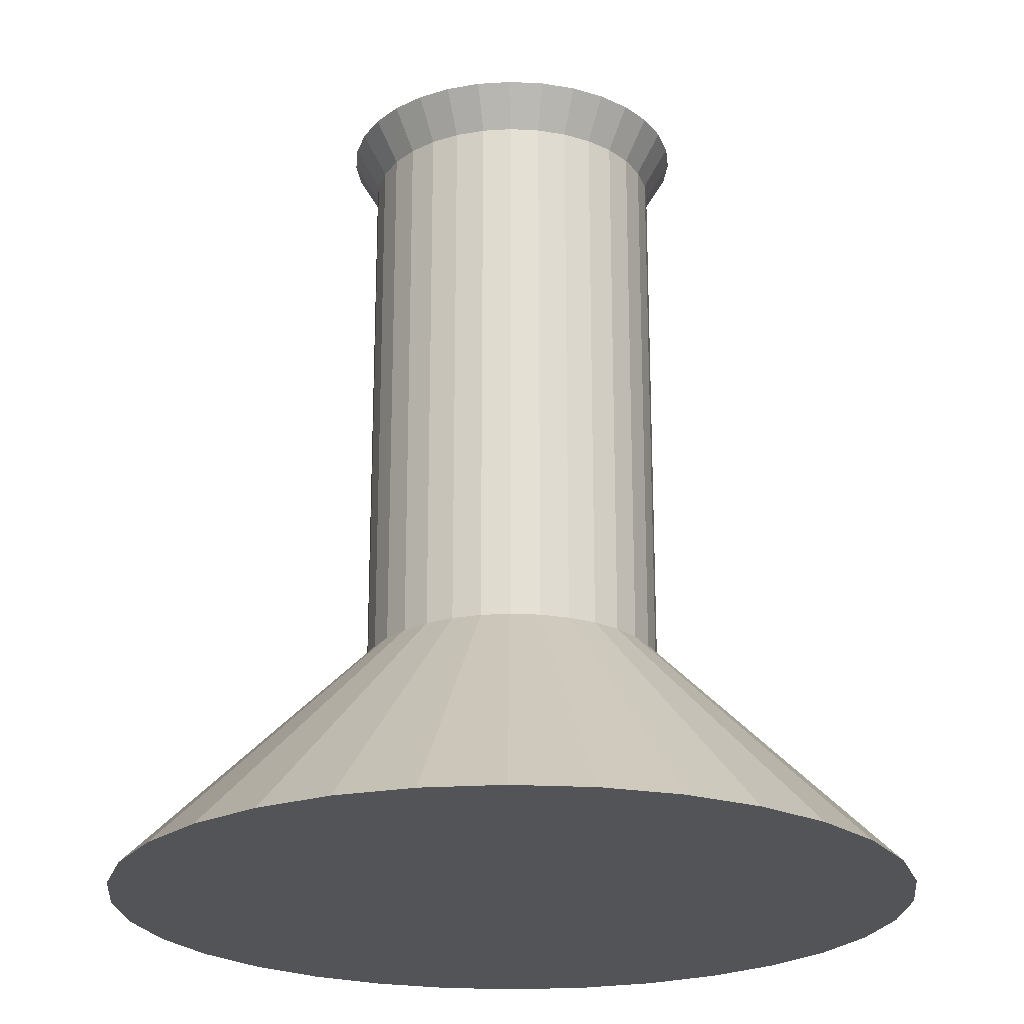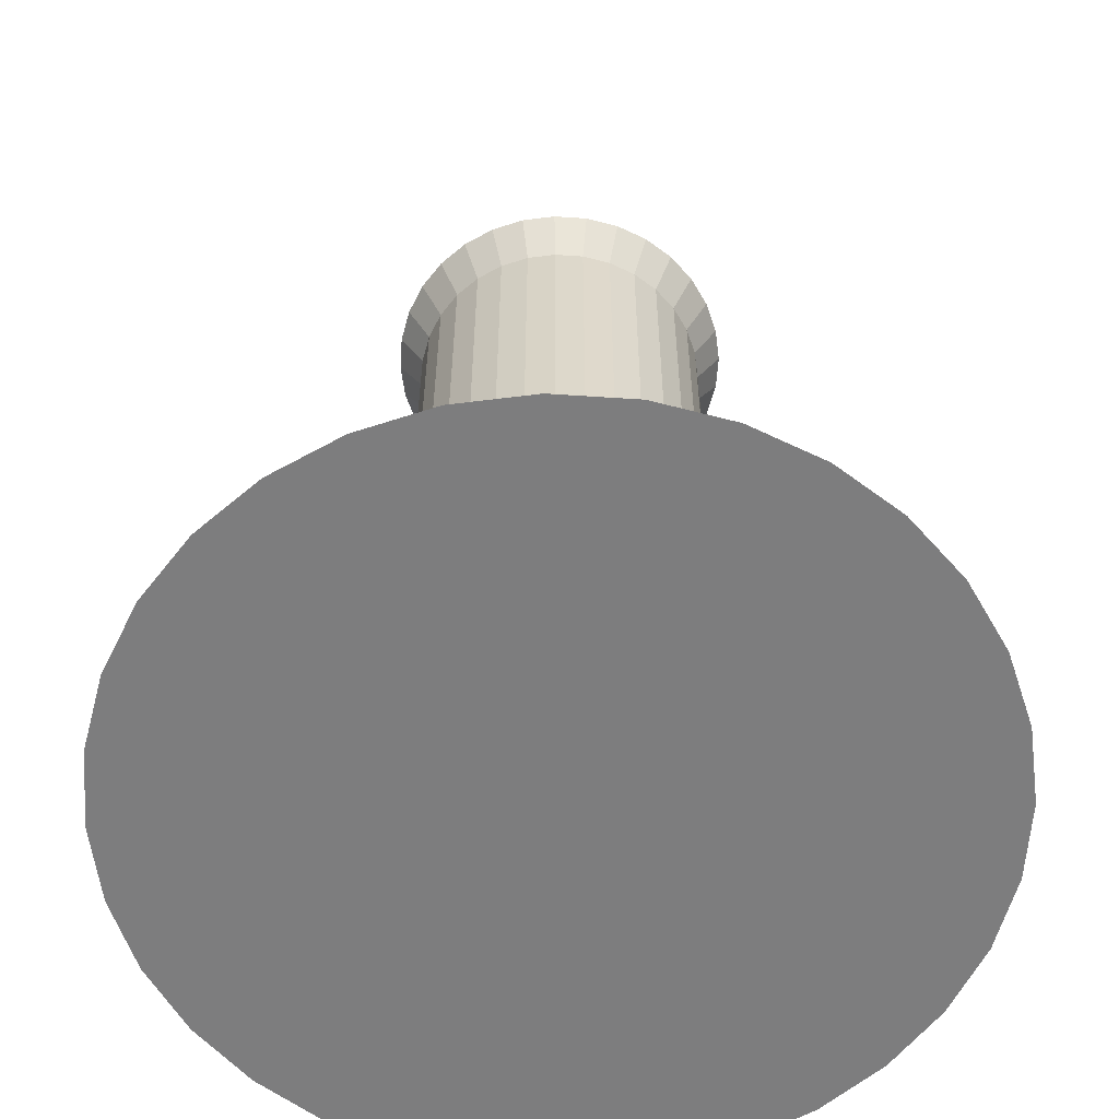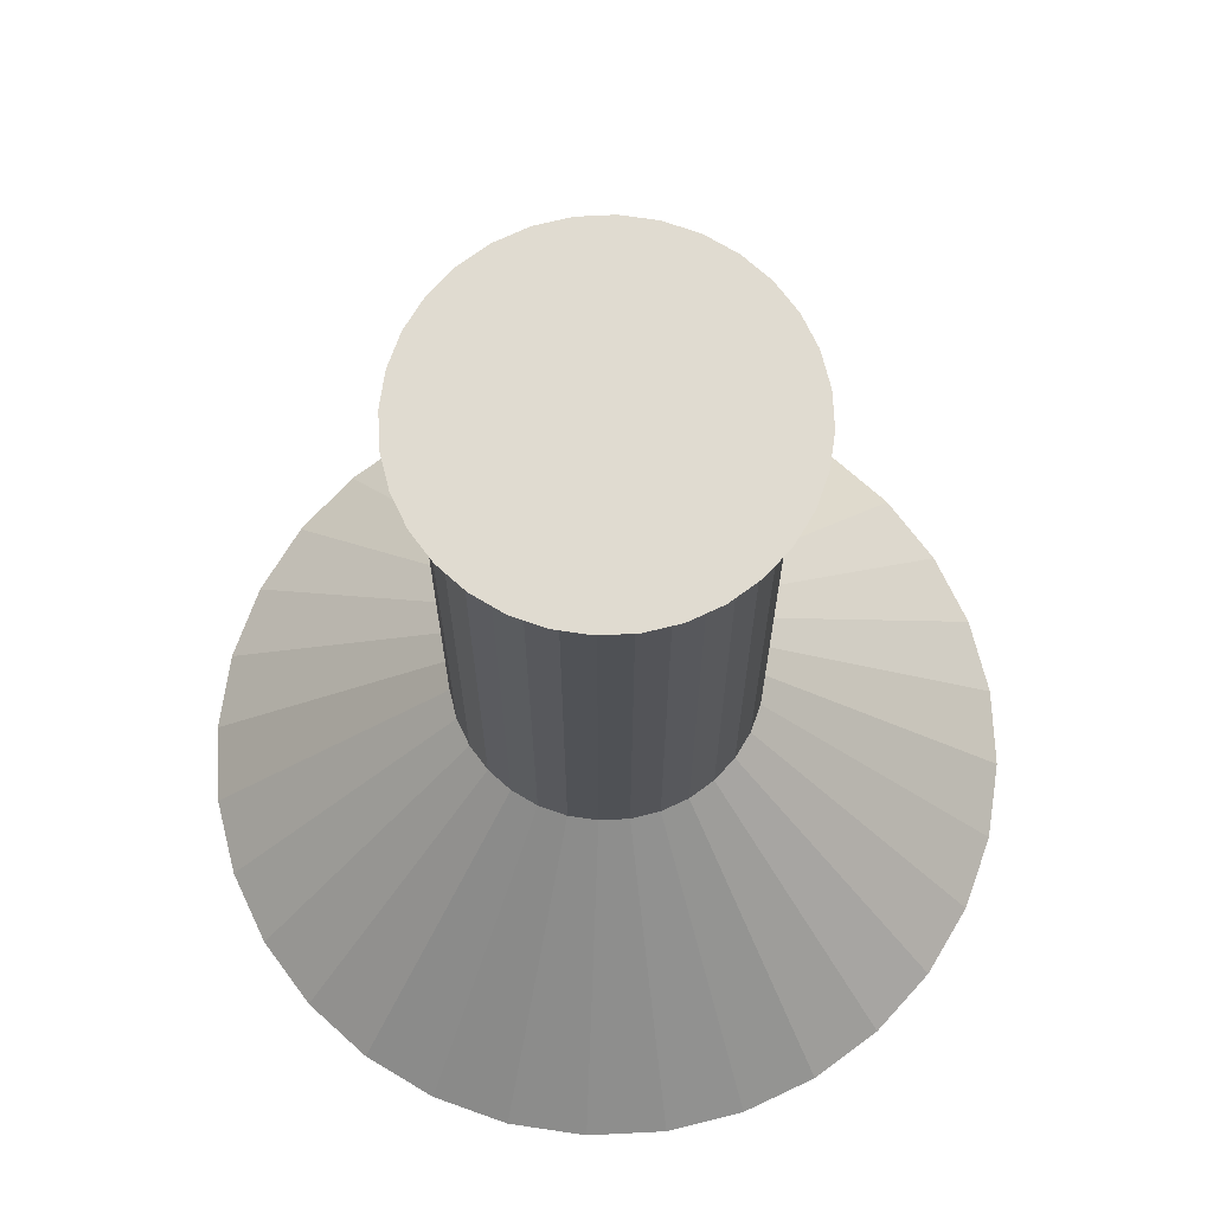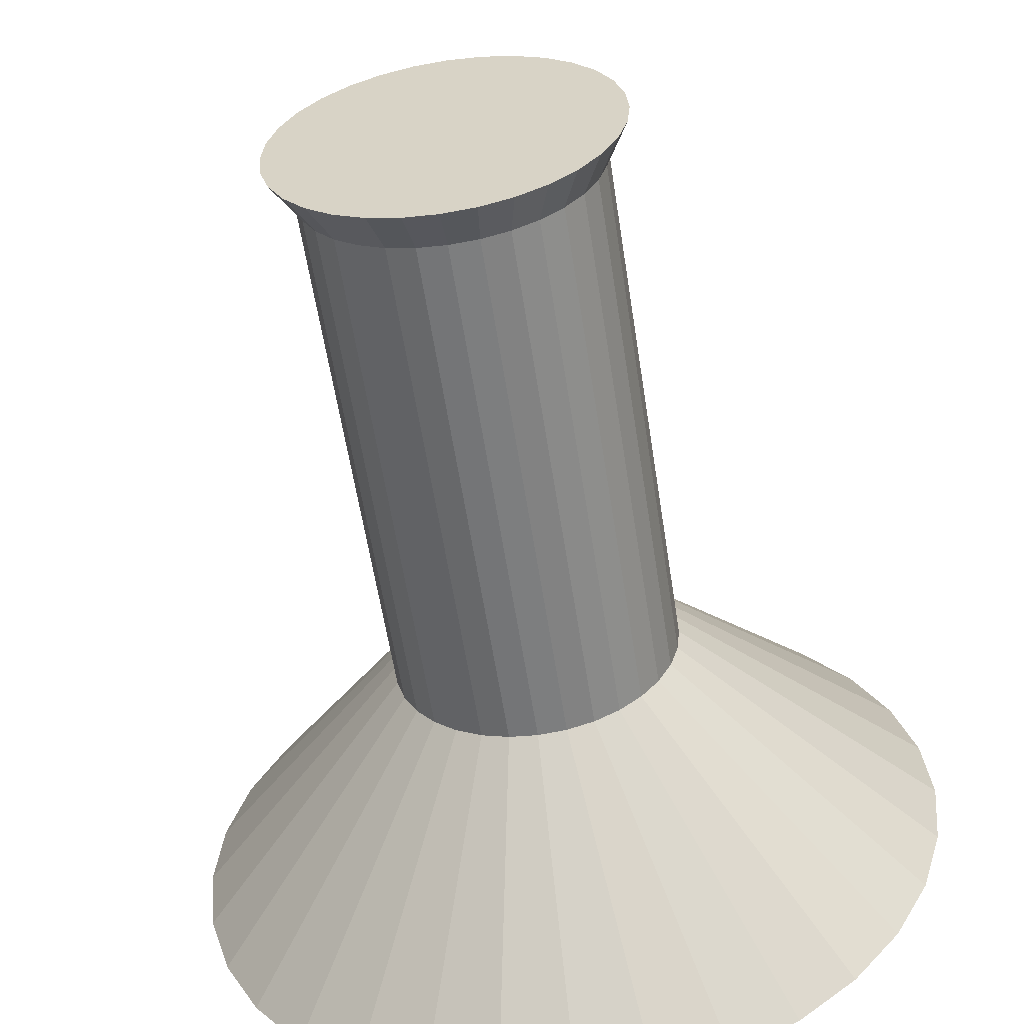
<metadata>
{"format":"obj","ext":"obj","renderer":"f3d","projection":"perspective","resolution":1024,"background":"white","views":[{"elev":-22.9,"azim":-33.2,"up":"+Z"},{"elev":-59.2,"azim":58.0,"up":"+Z"},{"elev":70.2,"azim":-64.7,"up":"+Z"},{"elev":-58.1,"azim":8.7,"up":"+Y"}]}
</metadata>
<code>
o Cone
v -0.4 0 -0.2
v -0.3923 0.07804 -0.2
v -0.3696 0.1531 -0.2
v -0.3326 0.2222 -0.2
v -0.2828 0.2828 -0.2
v -0.2222 0.3326 -0.2
v -0.1531 0.3696 -0.2
v -0.07804 0.3923 -0.2
v -0 0.4 -0.2
v 0 0 0.2
v 0.07804 0.3923 -0.2
v 0.1531 0.3696 -0.2
v 0.2222 0.3326 -0.2
v 0.2828 0.2828 -0.2
v 0.3326 0.2222 -0.2
v 0.3696 0.1531 -0.2
v 0.3923 0.07804 -0.2
v 0.4 -0 -0.2
v 0.3923 -0.07804 -0.2
v 0.3696 -0.1531 -0.2
v 0.3326 -0.2222 -0.2
v 0.2828 -0.2828 -0.2
v 0.2222 -0.3326 -0.2
v 0.1531 -0.3696 -0.2
v 0.07804 -0.3923 -0.2
v -0 -0.4 -0.2
v -0.07804 -0.3923 -0.2
v -0.1531 -0.3696 -0.2
v -0.2222 -0.3326 -0.2
v -0.2828 -0.2828 -0.2
v -0.3326 -0.2222 -0.2
v -0.3696 -0.1531 -0.2
v -0.3923 -0.07804 -0.2
v -0.15 0 0.02799
v -0.15 0 0.628
v -0.1471 0.02926 0.02799
v -0.1471 0.02926 0.628
v -0.1386 0.0574 0.02799
v -0.1386 0.0574 0.628
v -0.1247 0.08334 0.02799
v -0.1247 0.08334 0.628
v -0.1061 0.1061 0.02799
v -0.1061 0.1061 0.628
v -0.08334 0.1247 0.02799
v -0.08334 0.1247 0.628
v -0.0574 0.1386 0.02799
v -0.0574 0.1386 0.628
v -0.02926 0.1471 0.02799
v -0.02926 0.1471 0.628
v -0 0.15 0.02799
v -0 0.15 0.628
v 0.02926 0.1471 0.02799
v 0.02926 0.1471 0.628
v 0.0574 0.1386 0.02799
v 0.0574 0.1386 0.628
v 0.08334 0.1247 0.02799
v 0.08334 0.1247 0.628
v 0.1061 0.1061 0.02799
v 0.1061 0.1061 0.628
v 0.1247 0.08334 0.02799
v 0.1247 0.08334 0.628
v 0.1386 0.0574 0.02799
v 0.1386 0.0574 0.628
v 0.1471 0.02926 0.02799
v 0.1471 0.02926 0.628
v 0.15 -0 0.02799
v 0.15 -0 0.628
v 0.1471 -0.02926 0.02799
v 0.1471 -0.02926 0.628
v 0.1386 -0.0574 0.02799
v 0.1386 -0.0574 0.628
v 0.1247 -0.08334 0.02799
v 0.1247 -0.08334 0.628
v 0.1061 -0.1061 0.02799
v 0.1061 -0.1061 0.628
v 0.08334 -0.1247 0.02799
v 0.08334 -0.1247 0.628
v 0.0574 -0.1386 0.02799
v 0.0574 -0.1386 0.628
v 0.02926 -0.1471 0.02799
v 0.02926 -0.1471 0.628
v -0 -0.15 0.02799
v -0 -0.15 0.628
v -0.02926 -0.1471 0.02799
v -0.02926 -0.1471 0.628
v -0.0574 -0.1386 0.02799
v -0.0574 -0.1386 0.628
v -0.08334 -0.1247 0.02799
v -0.08334 -0.1247 0.628
v -0.1061 -0.1061 0.02799
v -0.1061 -0.1061 0.628
v -0.1247 -0.08334 0.02799
v -0.1247 -0.08334 0.628
v -0.1386 -0.0574 0.02799
v -0.1386 -0.0574 0.628
v -0.1471 -0.02926 0.02799
v -0.1471 -0.02926 0.628
v -0.15 0 0.02799
v -0.15 0 0.628
v -0.1471 0.02926 0.02799
v -0.1471 0.02926 0.628
v -0.1386 0.0574 0.02799
v -0.1386 0.0574 0.628
v -0.1247 0.08334 0.02799
v -0.1247 0.08334 0.628
v -0.1061 0.1061 0.02799
v -0.1061 0.1061 0.628
v -0.08334 0.1247 0.02799
v -0.08334 0.1247 0.628
v -0.0574 0.1386 0.02799
v -0.0574 0.1386 0.628
v -0.02926 0.1471 0.02799
v -0.02926 0.1471 0.628
v -0 0.15 0.02799
v -0 0.15 0.628
v 0.02926 0.1471 0.02799
v 0.02926 0.1471 0.628
v 0.0574 0.1386 0.02799
v 0.0574 0.1386 0.628
v 0.08334 0.1247 0.02799
v 0.08334 0.1247 0.628
v 0.1061 0.1061 0.02799
v 0.1061 0.1061 0.628
v 0.1247 0.08334 0.02799
v 0.1247 0.08334 0.628
v 0.1386 0.0574 0.02799
v 0.1386 0.0574 0.628
v 0.1471 0.02926 0.02799
v 0.1471 0.02926 0.628
v 0.15 -0 0.02799
v 0.15 -0 0.628
v 0.1471 -0.02926 0.02799
v 0.1471 -0.02926 0.628
v 0.1386 -0.0574 0.02799
v 0.1386 -0.0574 0.628
v 0.1247 -0.08334 0.02799
v 0.1247 -0.08334 0.628
v 0.1061 -0.1061 0.02799
v 0.1061 -0.1061 0.628
v 0.08334 -0.1247 0.02799
v 0.08334 -0.1247 0.628
v 0.0574 -0.1386 0.02799
v 0.0574 -0.1386 0.628
v 0.02926 -0.1471 0.02799
v 0.02926 -0.1471 0.628
v -0 -0.15 0.02799
v -0 -0.15 0.628
v -0.02926 -0.1471 0.02799
v -0.02926 -0.1471 0.628
v -0.0574 -0.1386 0.02799
v -0.0574 -0.1386 0.628
v -0.08334 -0.1247 0.02799
v -0.08334 -0.1247 0.628
v -0.1061 -0.1061 0.02799
v -0.1061 -0.1061 0.628
v -0.1247 -0.08334 0.02799
v -0.1247 -0.08334 0.628
v -0.1386 -0.0574 0.02799
v -0.1386 -0.0574 0.628
v -0.1471 -0.02926 0.02799
v -0.1471 -0.02926 0.628
v -0.1471 0.02926 0.628
v -0.15 0 0.628
v -0.1386 0.0574 0.628
v -0.1247 0.08334 0.628
v -0.1061 0.1061 0.628
v -0.08334 0.1247 0.628
v -0.0574 0.1386 0.628
v -0.02926 0.1471 0.628
v -0 0.15 0.628
v 0.02926 0.1471 0.628
v 0.0574 0.1386 0.628
v 0.08334 0.1247 0.628
v 0.1061 0.1061 0.628
v 0.1247 0.08334 0.628
v 0.1386 0.0574 0.628
v 0.1471 0.02926 0.628
v 0.15 -0 0.628
v 0.1471 -0.02926 0.628
v 0.1386 -0.0574 0.628
v 0.1247 -0.08334 0.628
v 0.1061 -0.1061 0.628
v 0.08334 -0.1247 0.628
v 0.0574 -0.1386 0.628
v 0.02926 -0.1471 0.628
v -0 -0.15 0.628
v -0.02926 -0.1471 0.628
v -0.0574 -0.1386 0.628
v -0.08334 -0.1247 0.628
v -0.1061 -0.1061 0.628
v -0.1247 -0.08334 0.628
v -0.1386 -0.0574 0.628
v -0.1471 -0.02926 0.628
v -0.1471 0.02926 0.628
v -0.15 0 0.628
v -0.1386 0.0574 0.628
v -0.1247 0.08334 0.628
v -0.1061 0.1061 0.628
v -0.08334 0.1247 0.628
v -0.0574 0.1386 0.628
v -0.02926 0.1471 0.628
v -0 0.15 0.628
v 0.02926 0.1471 0.628
v 0.0574 0.1386 0.628
v 0.08334 0.1247 0.628
v 0.1061 0.1061 0.628
v 0.1247 0.08334 0.628
v 0.1386 0.0574 0.628
v 0.1471 0.02926 0.628
v 0.15 -0 0.628
v 0.1471 -0.02926 0.628
v 0.1386 -0.0574 0.628
v 0.1247 -0.08334 0.628
v 0.1061 -0.1061 0.628
v 0.08334 -0.1247 0.628
v 0.0574 -0.1386 0.628
v 0.02926 -0.1471 0.628
v -0 -0.15 0.628
v -0.02926 -0.1471 0.628
v -0.0574 -0.1386 0.628
v -0.08334 -0.1247 0.628
v -0.1061 -0.1061 0.628
v -0.1247 -0.08334 0.628
v -0.1386 -0.0574 0.628
v -0.1471 -0.02926 0.628
v -0.175 0 0.6432
v -0.1716 -0.03414 0.6432
v -0.1617 -0.06697 0.6432
v -0.1455 -0.09723 0.6432
v -0.1237 -0.1237 0.6432
v -0.09723 -0.1455 0.6432
v -0.06697 -0.1617 0.6432
v -0.03414 -0.1716 0.6432
v -0 -0.175 0.6432
v 0 -0 0.3432
v 0.03414 -0.1716 0.6432
v 0.06697 -0.1617 0.6432
v 0.09723 -0.1455 0.6432
v 0.1237 -0.1237 0.6432
v 0.1455 -0.09723 0.6432
v 0.1617 -0.06697 0.6432
v 0.1716 -0.03414 0.6432
v 0.175 0 0.6432
v 0.1716 0.03414 0.6432
v 0.1617 0.06697 0.6432
v 0.1455 0.09723 0.6432
v 0.1237 0.1237 0.6432
v 0.09723 0.1455 0.6432
v 0.06697 0.1617 0.6432
v 0.03414 0.1716 0.6432
v -0 0.175 0.6432
v -0.03414 0.1716 0.6432
v -0.06697 0.1617 0.6432
v -0.09723 0.1455 0.6432
v -0.1237 0.1237 0.6432
v -0.1455 0.09723 0.6432
v -0.1617 0.06697 0.6432
v -0.1716 0.03414 0.6432
f 32 10 33
f 1 10 2
f 31 10 32
f 30 10 31
f 29 10 30
f 28 10 29
f 27 10 28
f 26 10 27
f 25 10 26
f 24 10 25
f 23 10 24
f 22 10 23
f 21 10 22
f 20 10 21
f 19 10 20
f 18 10 19
f 17 10 18
f 16 10 17
f 15 10 16
f 14 10 15
f 13 10 14
f 12 10 13
f 11 10 12
f 9 10 11
f 8 10 9
f 7 10 8
f 6 10 7
f 5 10 6
f 4 10 5
f 3 10 4
f 33 10 1
f 2 10 3
f 17 25 33
f 36 37 35
f 38 39 37
f 40 41 39
f 42 43 41
f 44 45 43
f 46 47 45
f 48 49 47
f 50 51 49
f 52 53 51
f 54 55 53
f 56 57 55
f 58 59 57
f 60 61 59
f 62 63 61
f 64 65 63
f 66 67 65
f 68 69 67
f 70 71 69
f 72 73 71
f 74 75 73
f 76 77 75
f 78 79 77
f 80 81 79
f 82 83 81
f 84 85 83
f 86 87 85
f 88 89 87
f 90 91 89
f 92 93 91
f 94 95 93
f 75 83 35
f 34 35 97
f 96 97 95
f 68 52 84
f 99 101 100
f 101 103 102
f 103 105 104
f 105 107 106
f 107 109 108
f 109 111 110
f 111 113 112
f 113 115 114
f 115 117 116
f 117 119 118
f 119 121 120
f 121 123 122
f 123 125 124
f 125 127 126
f 127 129 128
f 129 131 130
f 131 133 132
f 133 135 134
f 135 137 136
f 137 139 138
f 139 141 140
f 141 143 142
f 143 145 144
f 145 147 146
f 147 149 148
f 149 151 150
f 151 153 152
f 153 155 154
f 155 157 156
f 157 159 158
f 111 109 167
f 161 99 98
f 159 161 160
f 128 144 112
f 178 177 209
f 129 127 176
f 147 145 185
f 103 101 162
f 121 119 172
f 139 137 181
f 157 155 190
f 113 111 168
f 131 129 177
f 149 147 186
f 105 103 164
f 123 121 173
f 141 139 182
f 159 157 191
f 115 113 169
f 133 131 178
f 151 149 187
f 107 105 165
f 125 123 174
f 143 141 183
f 161 159 192
f 117 115 170
f 135 133 179
f 153 151 188
f 109 107 166
f 127 125 175
f 145 143 184
f 101 99 163
f 99 161 193
f 119 117 171
f 137 135 180
f 155 153 189
f 212 204 196
f 165 164 196
f 192 191 223
f 179 178 210
f 166 165 197
f 193 192 224
f 180 179 211
f 167 166 198
f 163 193 225
f 181 180 212
f 168 167 199
f 182 181 213
f 169 168 200
f 183 182 214
f 170 169 201
f 184 183 215
f 171 170 202
f 185 184 216
f 172 171 203
f 186 185 217
f 173 172 204
f 187 186 218
f 174 173 205
f 188 187 219
f 175 174 206
f 189 188 220
f 176 175 207
f 162 163 195
f 190 189 221
f 177 176 208
f 164 162 194
f 191 190 222
f 257 235 258
f 226 235 227
f 256 235 257
f 255 235 256
f 254 235 255
f 253 235 254
f 252 235 253
f 251 235 252
f 250 235 251
f 249 235 250
f 248 235 249
f 247 235 248
f 246 235 247
f 245 235 246
f 244 235 245
f 243 235 244
f 242 235 243
f 241 235 242
f 240 235 241
f 239 235 240
f 238 235 239
f 237 235 238
f 236 235 237
f 234 235 236
f 233 235 234
f 232 235 233
f 231 235 232
f 230 235 231
f 229 235 230
f 228 235 229
f 258 235 226
f 227 235 228
f 242 250 258
f 33 1 2
f 2 3 4
f 4 5 6
f 6 7 4
f 8 9 11
f 11 12 8
f 13 14 15
f 15 16 17
f 17 18 19
f 19 20 21
f 21 22 23
f 23 24 25
f 25 26 27
f 27 28 25
f 29 30 31
f 31 32 29
f 33 2 4
f 4 7 8
f 8 12 13
f 13 15 17
f 17 19 21
f 21 23 25
f 25 28 29
f 29 32 33
f 33 4 8
f 8 13 33
f 17 21 25
f 25 29 33
f 33 13 17
f 34 36 35
f 36 38 37
f 38 40 39
f 40 42 41
f 42 44 43
f 44 46 45
f 46 48 47
f 48 50 49
f 50 52 51
f 52 54 53
f 54 56 55
f 56 58 57
f 58 60 59
f 60 62 61
f 62 64 63
f 64 66 65
f 66 68 67
f 68 70 69
f 70 72 71
f 72 74 73
f 74 76 75
f 76 78 77
f 78 80 79
f 80 82 81
f 82 84 83
f 84 86 85
f 86 88 87
f 88 90 89
f 90 92 91
f 92 94 93
f 35 37 43
f 39 41 43
f 43 45 47
f 47 49 43
f 51 53 55
f 55 57 59
f 59 61 63
f 63 65 59
f 67 69 75
f 71 73 75
f 75 77 79
f 79 81 83
f 83 85 87
f 87 89 91
f 91 93 35
f 95 97 35
f 37 39 43
f 43 49 51
f 51 55 59
f 59 65 67
f 69 71 75
f 75 79 83
f 83 87 35
f 93 95 35
f 35 43 67
f 51 59 67
f 67 75 35
f 87 91 35
f 43 51 67
f 96 34 97
f 94 96 95
f 36 34 96
f 96 94 92
f 92 90 88
f 88 86 92
f 84 82 80
f 80 78 84
f 76 74 72
f 72 70 76
f 68 66 64
f 64 62 60
f 60 58 52
f 56 54 52
f 52 50 48
f 48 46 44
f 44 42 36
f 40 38 36
f 36 96 92
f 92 86 84
f 84 78 76
f 76 70 68
f 68 64 52
f 58 56 52
f 52 48 36
f 42 40 36
f 36 92 84
f 84 76 68
f 64 60 52
f 48 44 36
f 36 84 52
f 98 99 100
f 100 101 102
f 102 103 104
f 104 105 106
f 106 107 108
f 108 109 110
f 110 111 112
f 112 113 114
f 114 115 116
f 116 117 118
f 118 119 120
f 120 121 122
f 122 123 124
f 124 125 126
f 126 127 128
f 128 129 130
f 130 131 132
f 132 133 134
f 134 135 136
f 136 137 138
f 138 139 140
f 140 141 142
f 142 143 144
f 144 145 146
f 146 147 148
f 148 149 150
f 150 151 152
f 152 153 154
f 154 155 156
f 156 157 158
f 168 111 167
f 160 161 98
f 158 159 160
f 160 98 100
f 100 102 104
f 104 106 112
f 108 110 112
f 112 114 116
f 116 118 112
f 120 122 128
f 124 126 128
f 128 130 132
f 132 134 136
f 136 138 140
f 140 142 136
f 144 146 148
f 148 150 144
f 152 154 156
f 156 158 160
f 160 100 112
f 106 108 112
f 112 118 120
f 122 124 128
f 128 132 144
f 136 142 144
f 144 150 152
f 152 156 144
f 100 104 112
f 112 120 128
f 132 136 144
f 144 156 160
f 160 112 144
f 210 178 209
f 177 129 176
f 186 147 185
f 164 103 162
f 173 121 172
f 182 139 181
f 191 157 190
f 169 113 168
f 178 131 177
f 187 149 186
f 165 105 164
f 174 123 173
f 183 141 182
f 192 159 191
f 170 115 169
f 179 133 178
f 188 151 187
f 166 107 165
f 175 125 174
f 184 143 183
f 193 161 192
f 171 117 170
f 180 135 179
f 189 153 188
f 167 109 166
f 176 127 175
f 185 145 184
f 162 101 163
f 163 99 193
f 172 119 171
f 181 137 180
f 190 155 189
f 196 194 224
f 195 225 224
f 224 223 220
f 222 221 220
f 220 219 218
f 218 217 216
f 216 215 214
f 214 213 212
f 212 211 210
f 210 209 212
f 208 207 206
f 206 205 204
f 204 203 202
f 202 201 204
f 200 199 198
f 198 197 196
f 194 195 224
f 223 222 220
f 220 218 216
f 216 214 212
f 212 209 208
f 208 206 212
f 204 201 200
f 200 198 204
f 196 224 220
f 220 216 196
f 212 206 204
f 204 198 196
f 196 216 212
f 197 165 196
f 224 192 223
f 211 179 210
f 198 166 197
f 225 193 224
f 212 180 211
f 199 167 198
f 195 163 225
f 213 181 212
f 200 168 199
f 214 182 213
f 201 169 200
f 215 183 214
f 202 170 201
f 216 184 215
f 203 171 202
f 217 185 216
f 204 172 203
f 218 186 217
f 205 173 204
f 219 187 218
f 206 174 205
f 220 188 219
f 207 175 206
f 221 189 220
f 208 176 207
f 194 162 195
f 222 190 221
f 209 177 208
f 196 164 194
f 223 191 222
f 258 226 227
f 227 228 229
f 229 230 231
f 231 232 229
f 233 234 236
f 236 237 233
f 238 239 242
f 240 241 242
f 242 243 244
f 244 245 246
f 246 247 248
f 248 249 250
f 250 251 252
f 252 253 250
f 254 255 256
f 256 257 258
f 258 227 233
f 229 232 233
f 233 237 238
f 239 240 242
f 242 244 250
f 246 248 250
f 250 253 254
f 254 256 258
f 227 229 233
f 233 238 242
f 244 246 250
f 250 254 258
f 258 233 242

</code>
